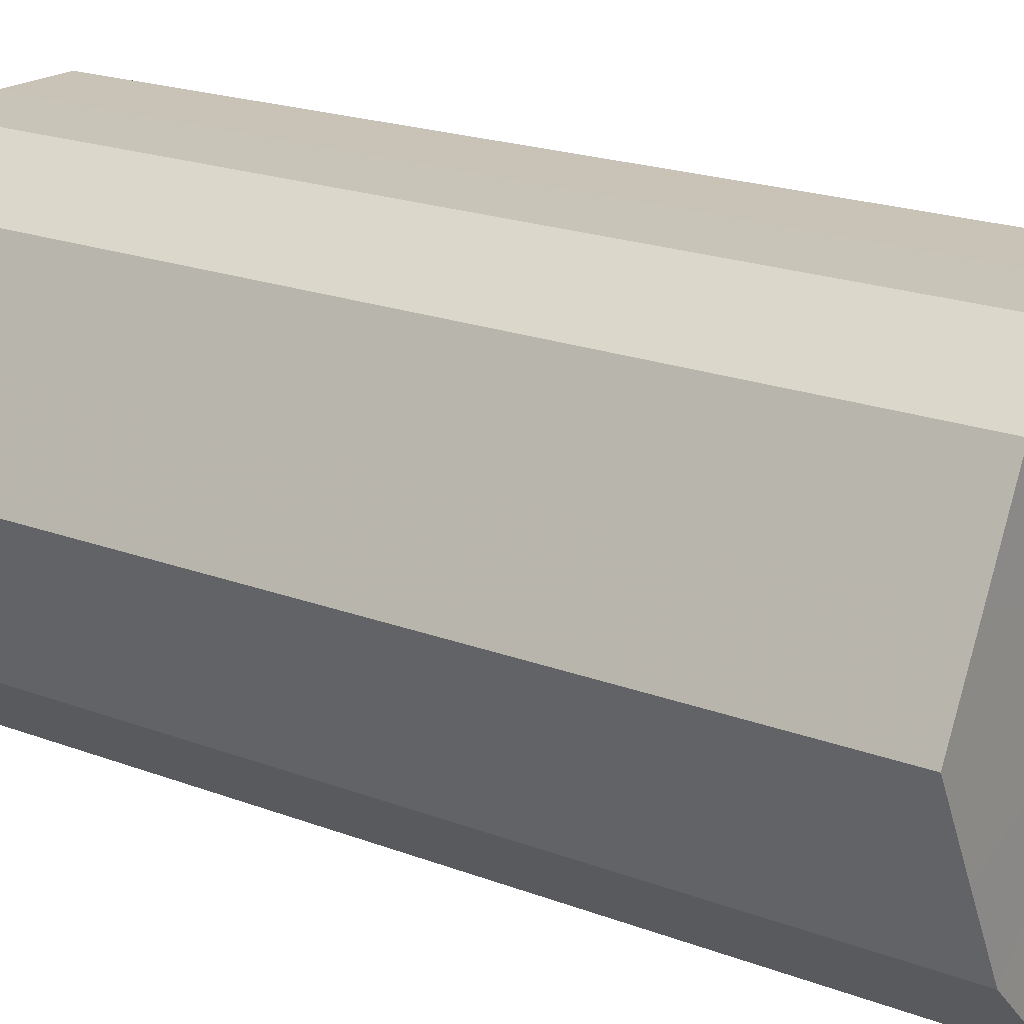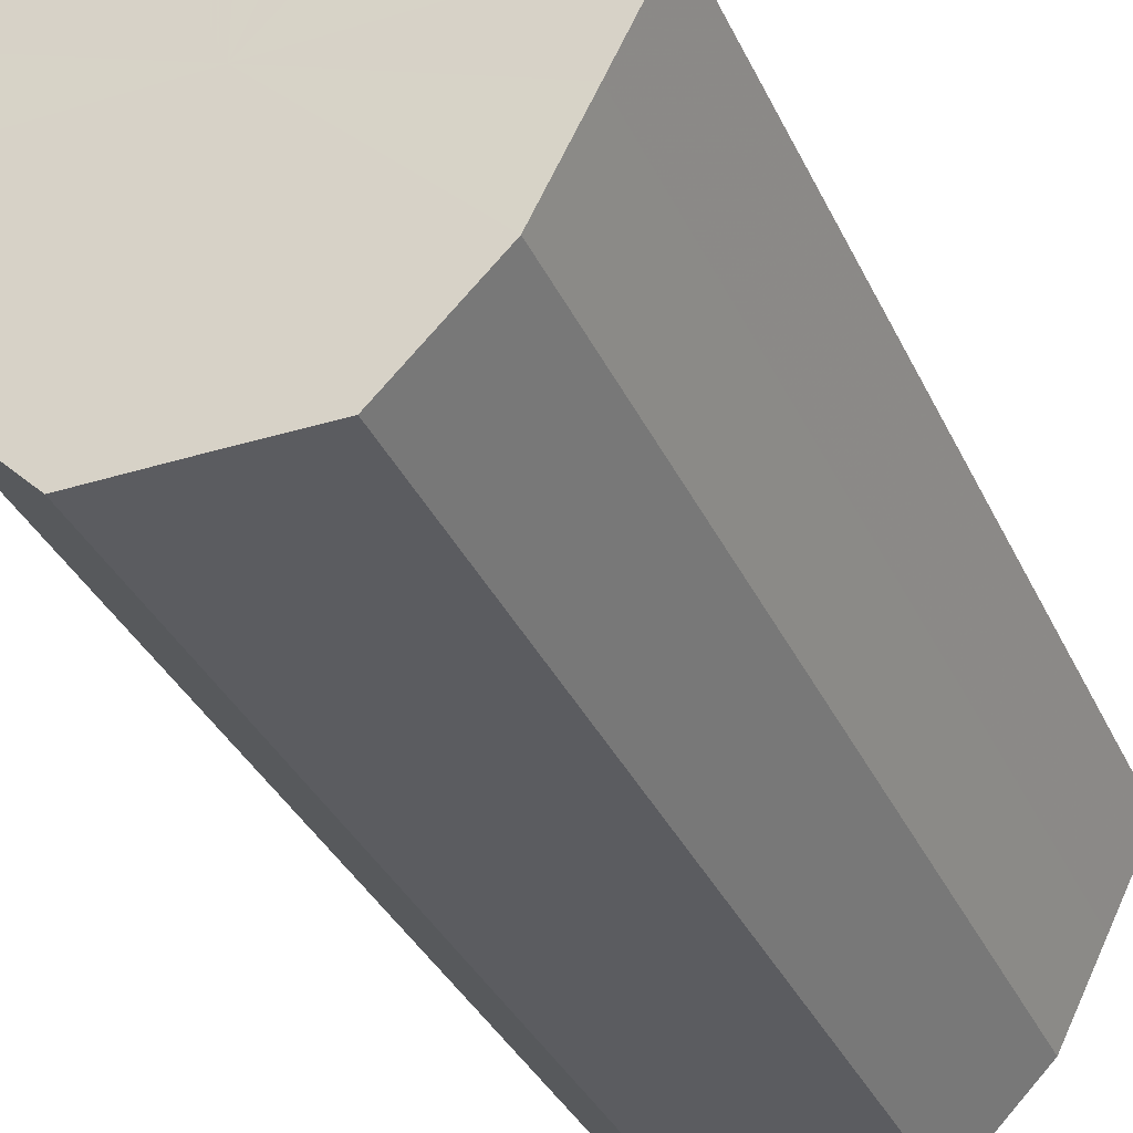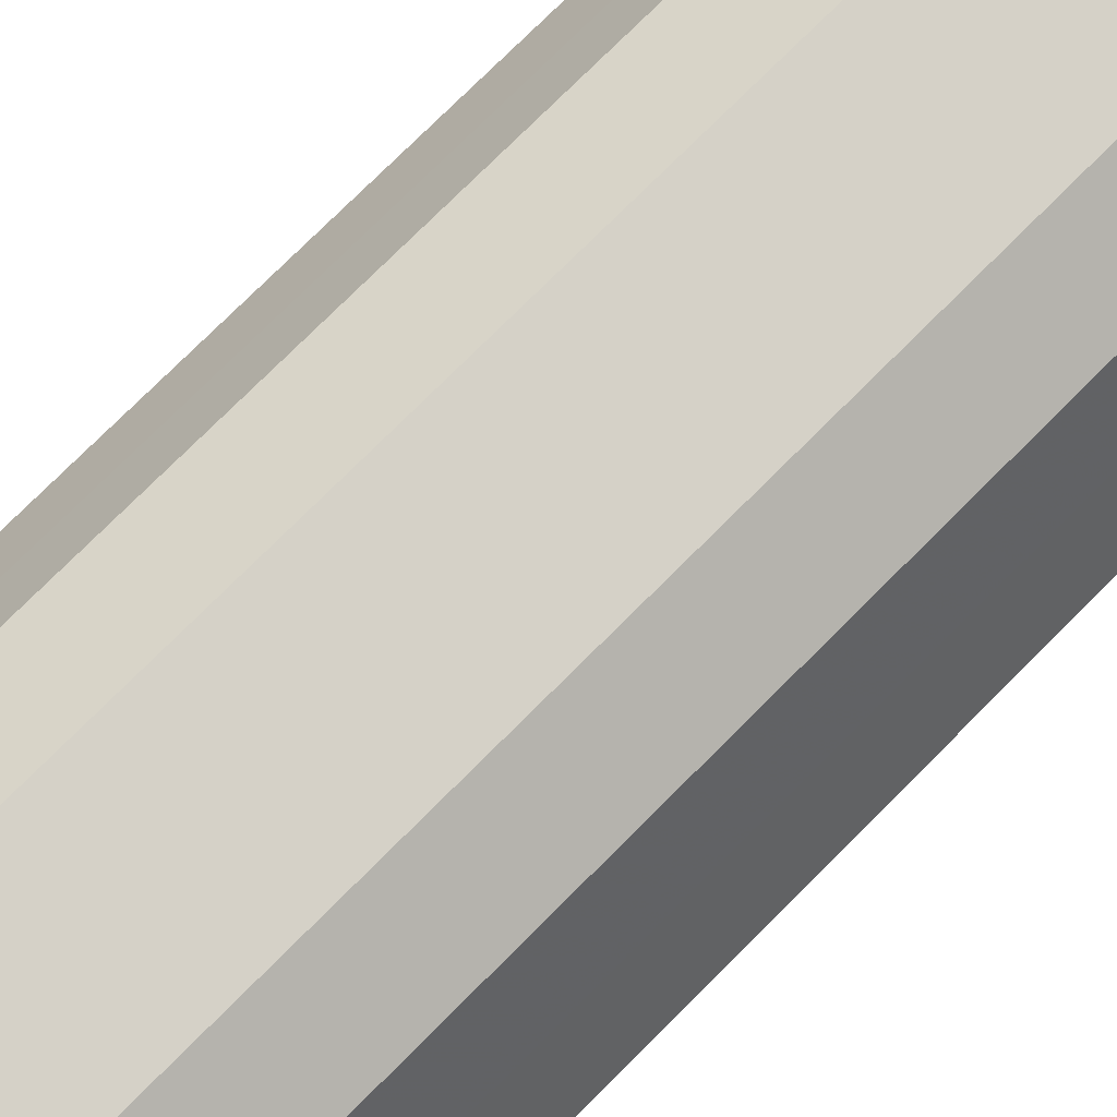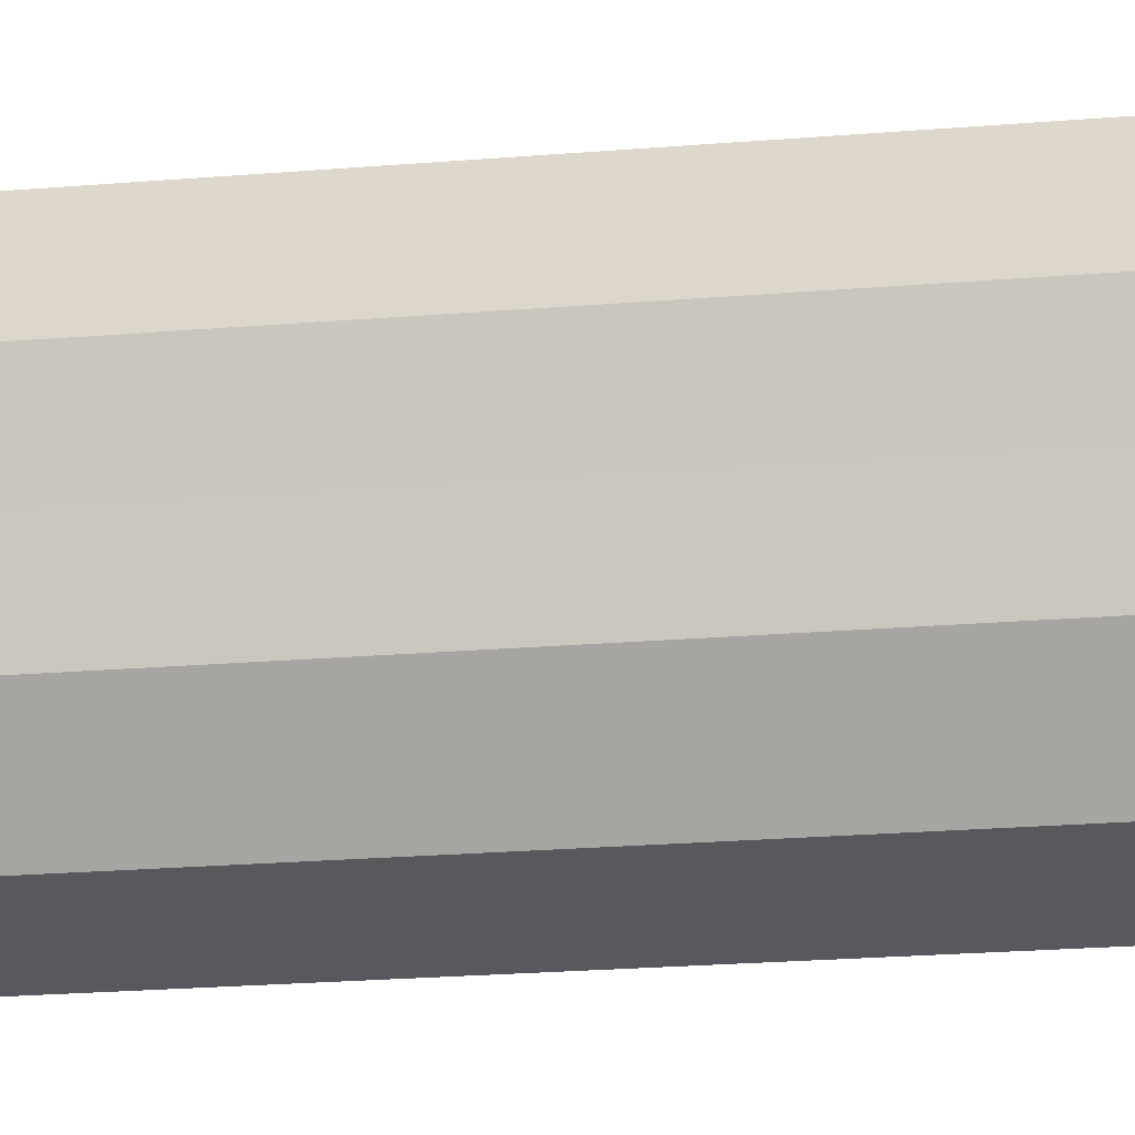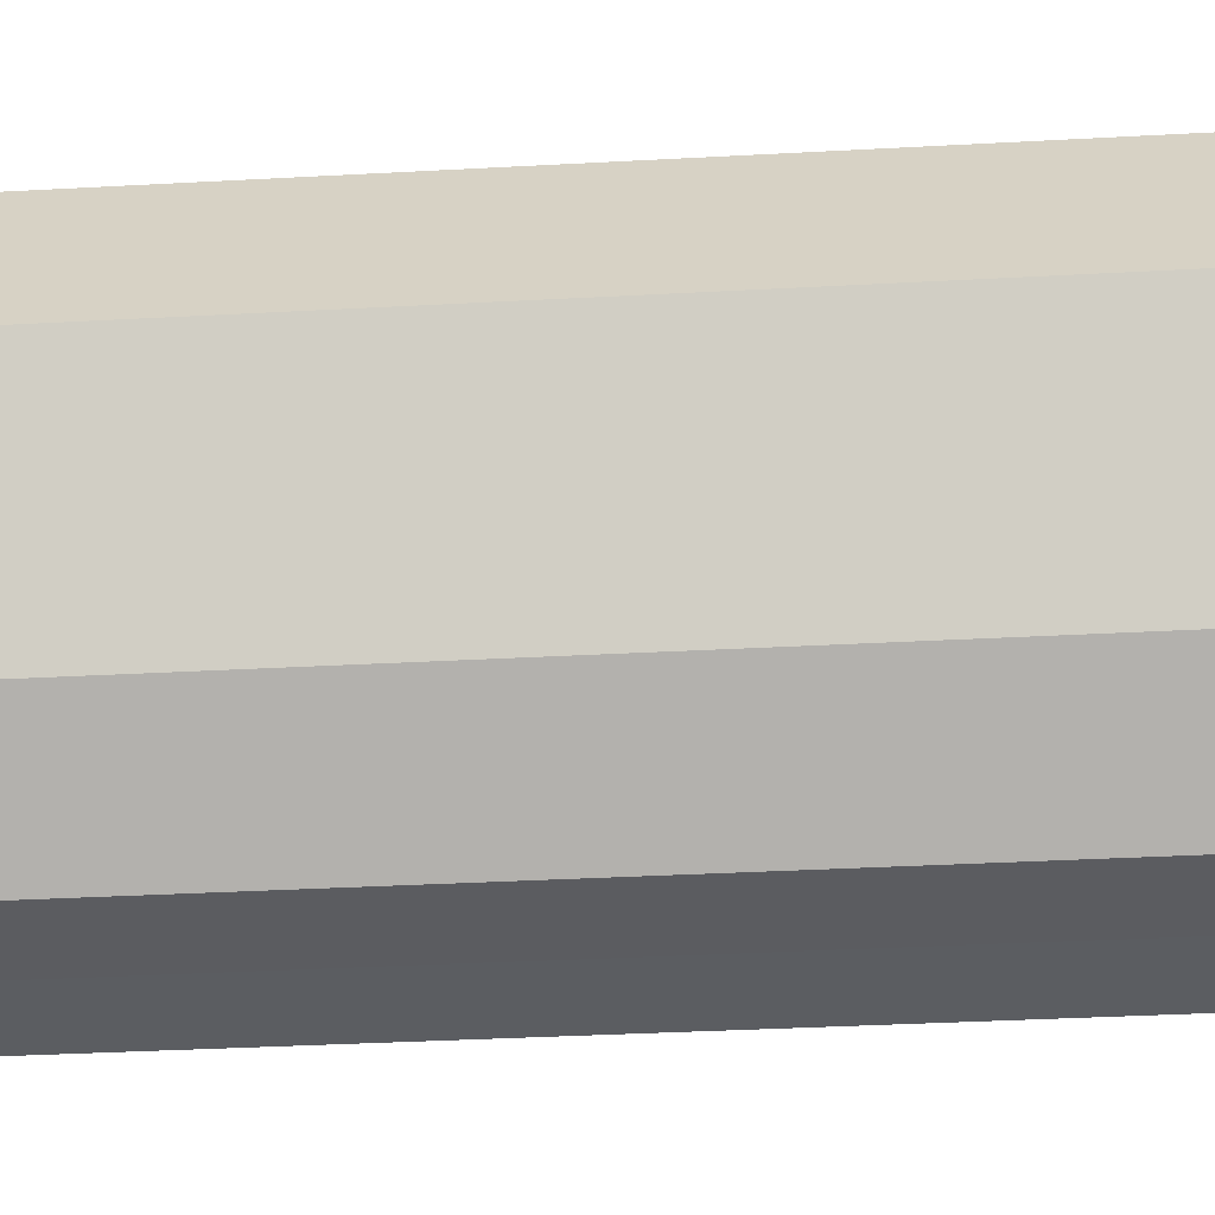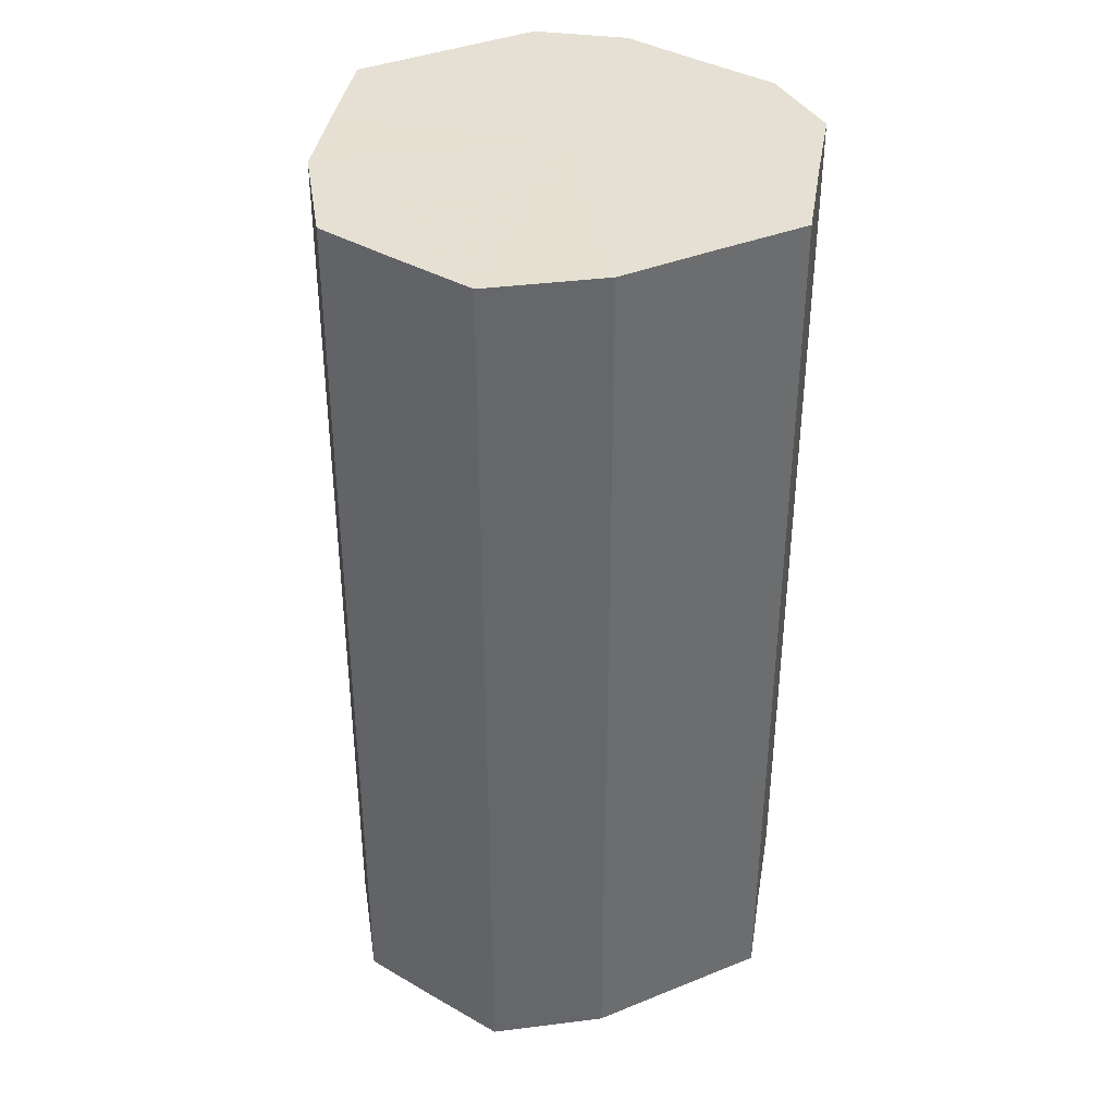
<metadata>
{"format":"obj","ext":"obj","renderer":"f3d","projection":"perspective","resolution":1024,"background":"white","views":[{"elev":19.8,"azim":-54.6,"up":"+Y"},{"elev":-34.7,"azim":22.3,"up":"+Y"},{"elev":78.8,"azim":-134.7,"up":"+Y"},{"elev":-30.1,"azim":-83.7,"up":"+Y"},{"elev":-35.1,"azim":-85.8,"up":"+Y"},{"elev":38.3,"azim":36.2,"up":"+Z"}]}
</metadata>
<code>
o 25476
v 2210 1871 14.41
v 2210 1871 14.41
v 2210 1871 14.19
v 2210 1871 14.41
v 2210 1871 14.19
v 2210 1871 14.41
v 2210 1871 14.19
v 2210 1871 14.41
v 2210 1871 14.19
v 2210 1871 14.41
v 2210 1871 14.19
v 2210 1871 14.41
v 2210 1871 14.19
v 2210 1871 14.41
v 2210 1871 14.19
v 2210 1871 14.41
v 2210 1871 14.19
v 2210 1871 14.41
v 2210 1871 14.19
v 2210 1871 14.41
v 2210 1871 14.19
v 2210 1871 14.41
v 2210 1871 14.19
v 2210 1871 14.41
v 2210 1871 14.19
v 2210 1871 14.41
v 2210 1871 14.19
v 2210 1871 14.41
v 2210 1871 14.19
v 2210 1871 14.41
v 2210 1871 14.19
v 2210 1871 14.19
v 2210 1871 14.19
v 2210 1871 14.41
v 2210 1871 14.19
v 2210 1871 14.41
v 2210 1871 14.19
v 2210 1871 14.19
v 2210 1871 14.41
v 2210 1871 14.19
v 2210 1871 14.41
v 2210 1871 14.41
v 2210 1871 14.19
v 2210 1871 14.19
v 2210 1871 14.41
v 2210 1871 14.19
v 2210 1871 14.41
v 2210 1871 14.41
v 2210 1871 14.19
v 2210 1871 14.19
v 2210 1871 14.41
v 2210 1871 14.19
v 2210 1871 14.41
v 2210 1871 14.41
v 2210 1871 14.19
v 2210 1871 14.19
v 2210 1871 14.41
v 2210 1871 14.19
v 2210 1871 14.41
v 2210 1871 14.41
v 2210 1871 14.19
v 2210 1871 14.19
v 2210 1871 14.41
v 2210 1871 14.41
v 2210 1871 14.41
v 2210 1871 14.41
v 2210 1871 14.41
v 2210 1871 14.41
v 2210 1871 14.41
v 2210 1871 14.41
v 2210 1871 14.41
v 2210 1871 14.41
v 2210 1871 14.41
v 2210 1871 14.41
v 2210 1871 14.41
v 2210 1871 14.41
v 2210 1871 14.41
v 2210 1871 14.41
v 2210 1871 14.41
v 2210 1871 14.41
v 2210 1871 14.41
v 2210 1871 14.19
v 2210 1871 14.19
v 2210 1871 14.19
v 2210 1871 14.19
v 2210 1871 14.19
v 2210 1871 14.19
v 2210 1871 14.19
v 2210 1871 14.19
v 2210 1871 14.19
v 2210 1871 14.19
v 2210 1871 14.19
v 2210 1871 14.19
v 2210 1871 14.19
v 2210 1871 14.19
v 2210 1871 14.19
v 2210 1871 14.19
v 2210 1871 14.19
f 1 2 3
f 2 4 5
f 6 1 7
f 4 8 9
f 10 6 11
f 8 12 13
f 14 10 15
f 12 16 17
f 18 14 19
f 16 20 21
f 22 18 23
f 20 24 25
f 26 22 27
f 24 28 29
f 30 26 31
f 28 30 32
f 33 34 35
f 35 36 37
f 38 39 33
f 40 41 38
f 37 42 43
f 44 45 40
f 46 47 44
f 43 48 49
f 50 51 46
f 52 53 50
f 49 54 55
f 56 57 52
f 58 59 56
f 55 60 61
f 62 63 58
f 61 64 62
f 65 66 67
f 65 68 66
f 65 67 69
f 65 70 68
f 65 69 71
f 65 72 70
f 65 71 73
f 65 74 72
f 65 73 75
f 65 76 74
f 65 75 77
f 65 78 76
f 65 77 79
f 65 80 78
f 65 79 81
f 65 81 80
f 82 83 84
f 82 85 83
f 82 84 86
f 82 87 85
f 82 86 88
f 82 89 87
f 82 88 90
f 82 91 89
f 82 90 92
f 82 93 91
f 82 92 94
f 82 95 93
f 82 94 96
f 82 97 95
f 82 96 98
f 82 98 97

</code>
